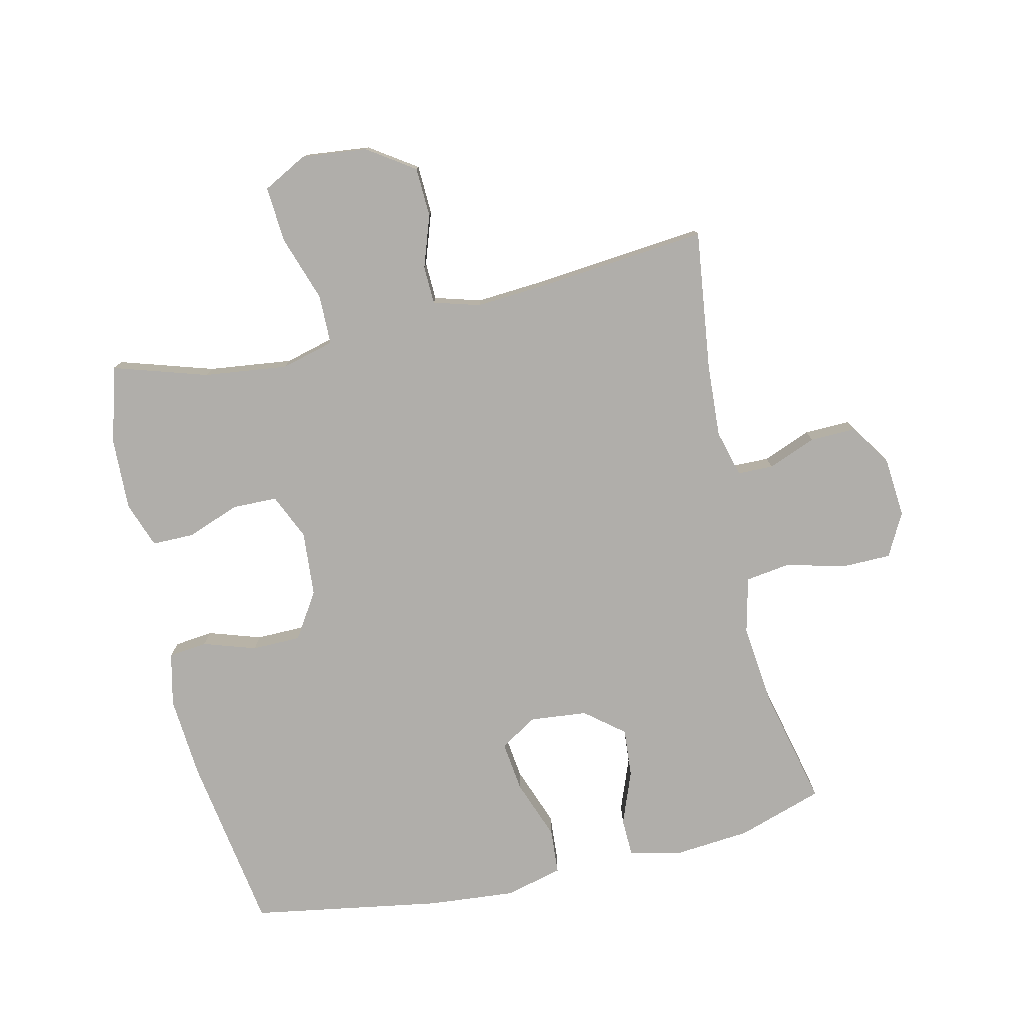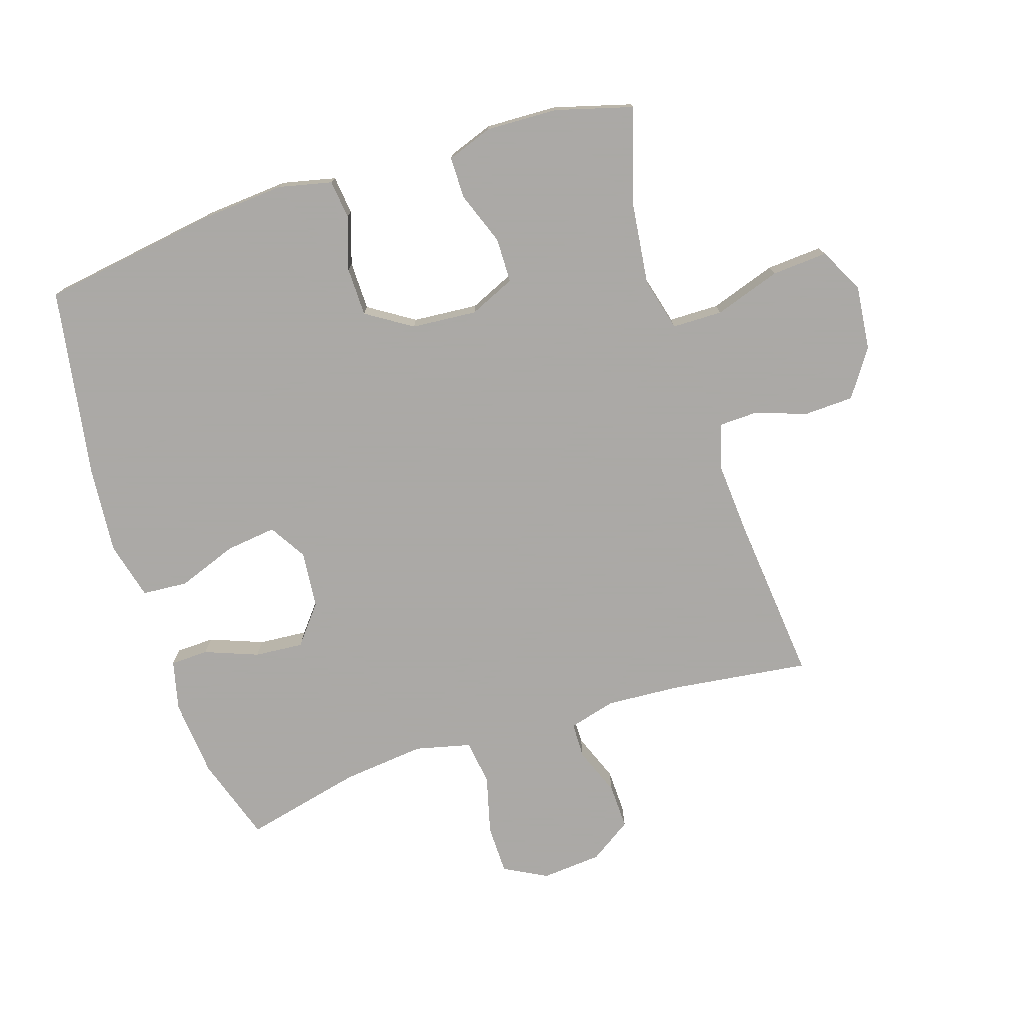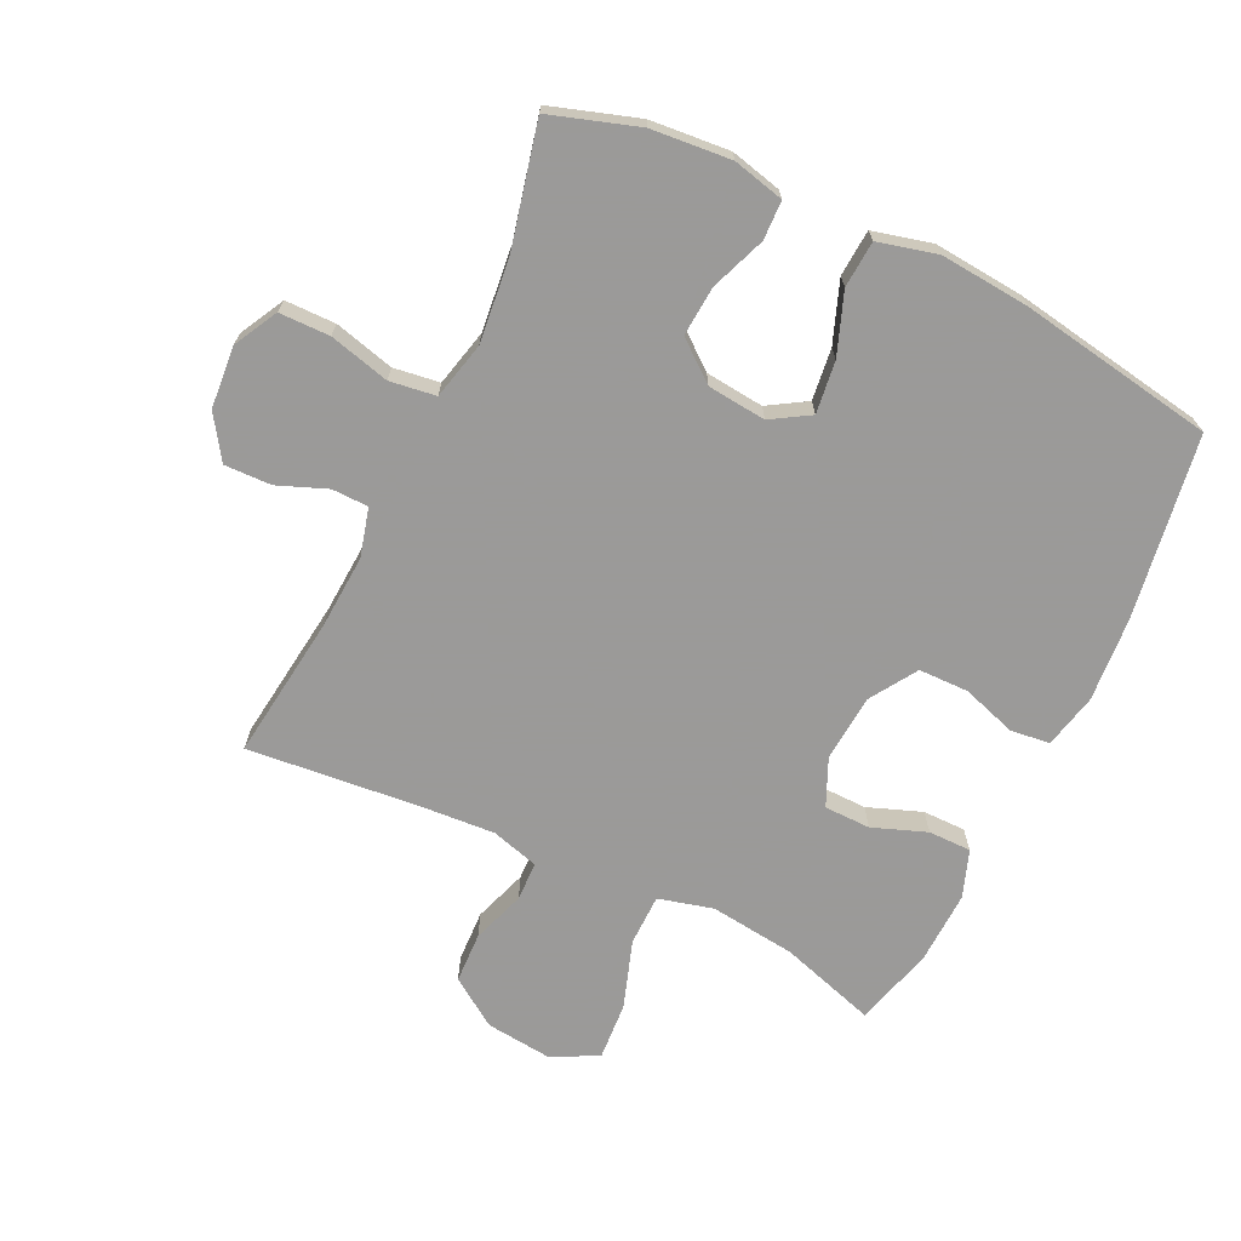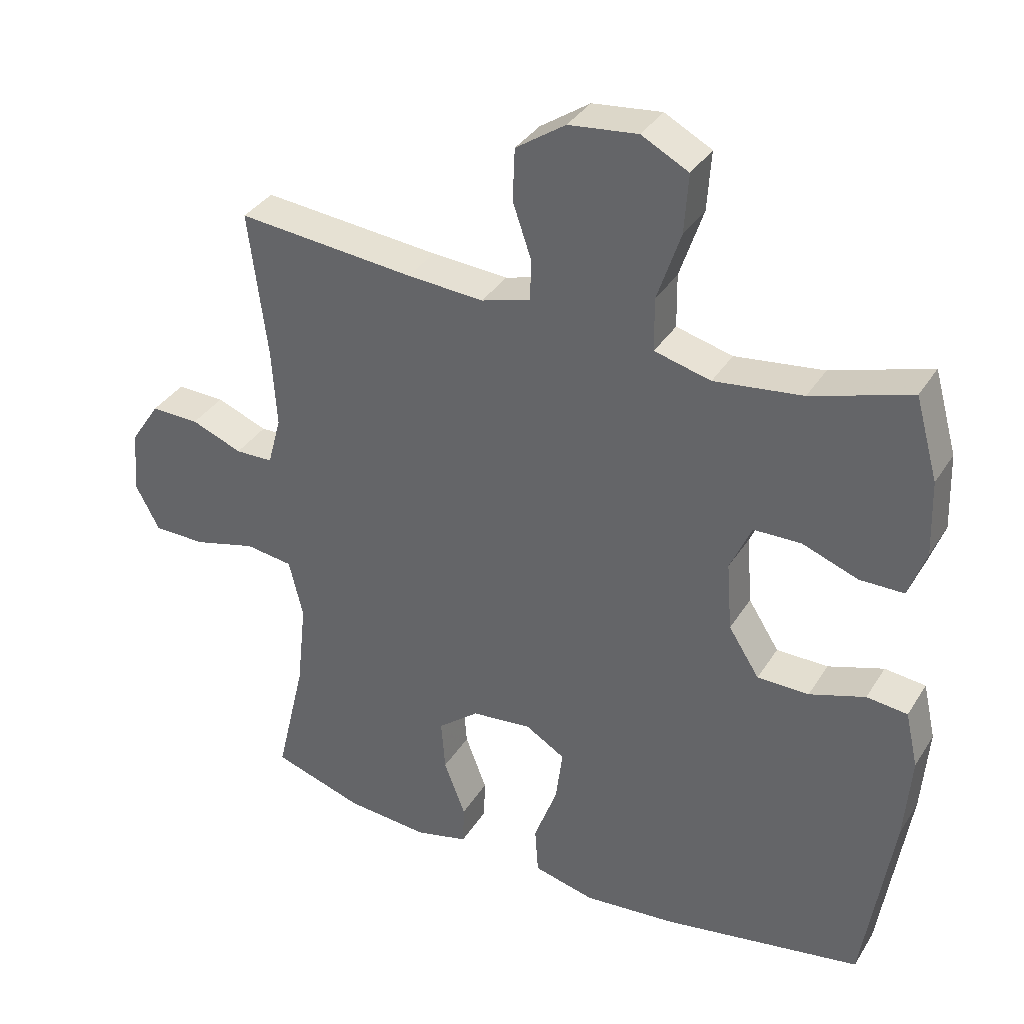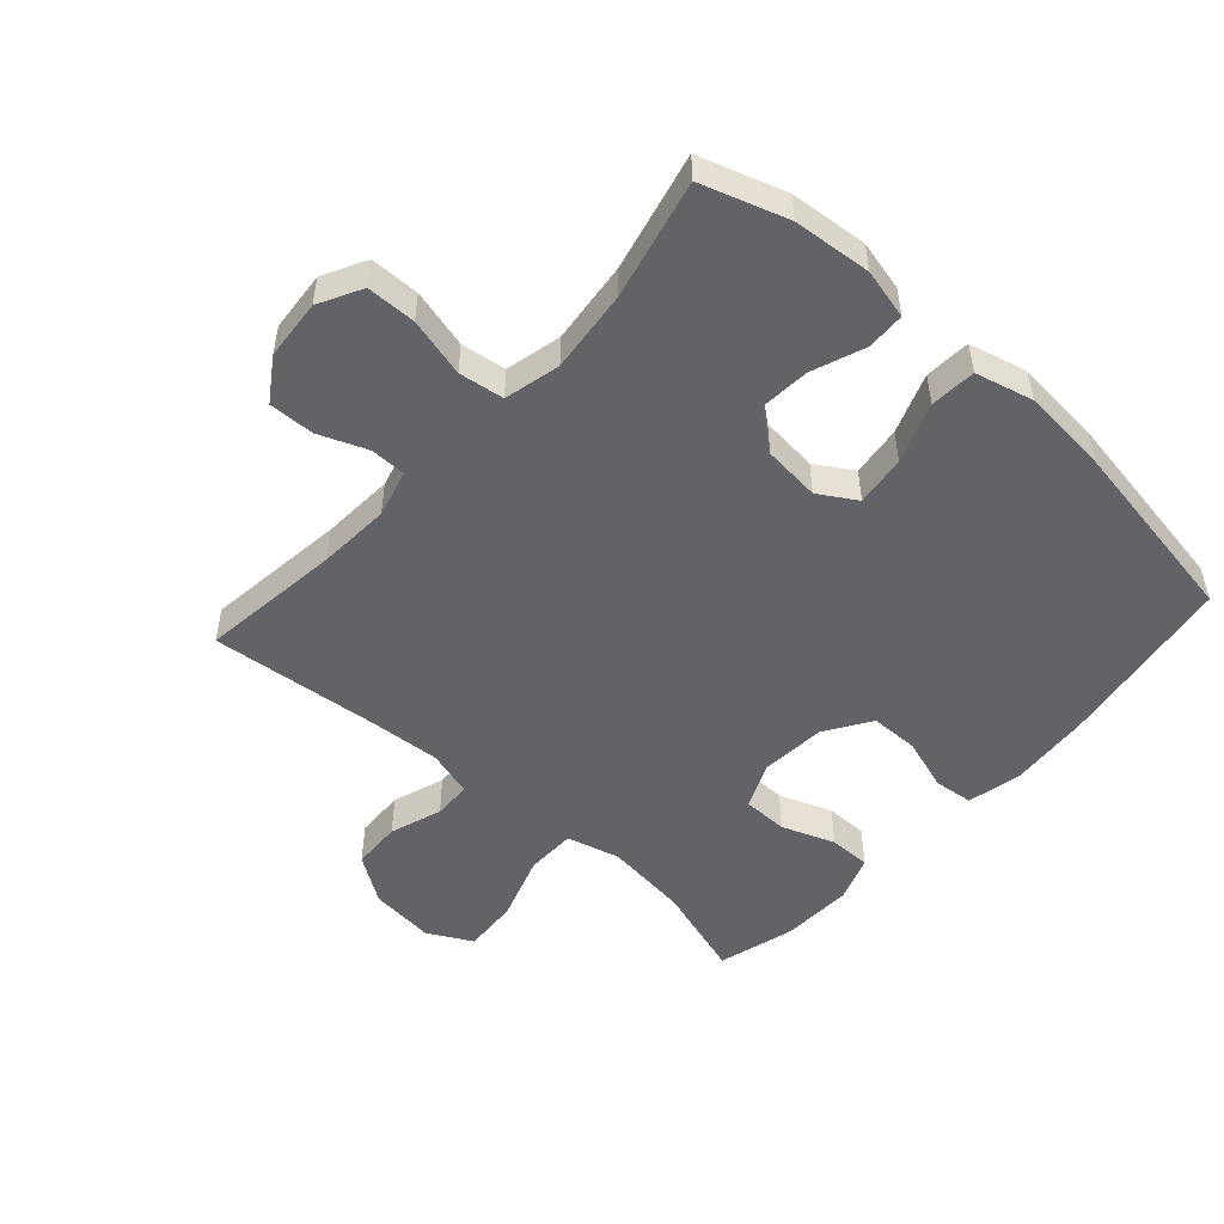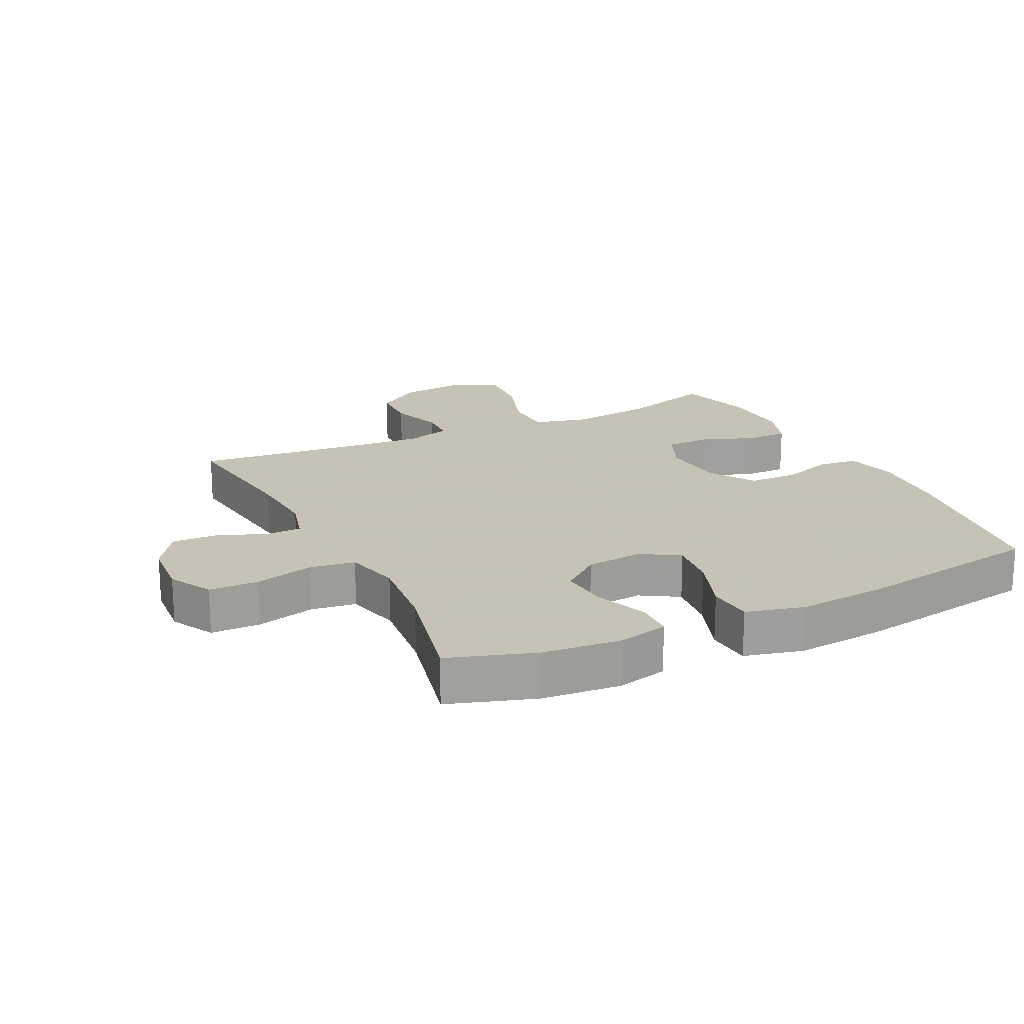
<metadata>
{"format":"obj","ext":"obj","renderer":"f3d","projection":"perspective","resolution":1024,"background":"white","views":[{"elev":-77.8,"azim":12.9,"up":"+Y"},{"elev":-75.5,"azim":-72.2,"up":"+Y"},{"elev":-69.5,"azim":154.4,"up":"+Y"},{"elev":35.2,"azim":-152.1,"up":"+Z"},{"elev":-50.8,"azim":138.1,"up":"+Y"},{"elev":19.1,"azim":153.9,"up":"+Y"}]}
</metadata>
<code>
v 0.5 0.07 -0.5
v 0.365 0.07 -0.544
v 0.242 0.07 -0.555
v 0.163 0.07 -0.536
v 0.161 0.07 -0.476
v 0.193 0.07 -0.392
v 0.199 0.07 -0.315
v 0.138 0.07 -0.266
v 0.048 0.07 -0.257
v -0.011 0.07 -0.293
v -0.001 0.07 -0.373
v 0.034 0.07 -0.467
v 0.029 0.07 -0.539
v -0.062 0.07 -0.562
v -0.2 0.07 -0.55
v -0.5 0.07 -0.5
v -0.544 0.07 -0.218
v -0.554 0.07 -0.089
v -0.535 0.07 -0.005
v -0.474 0.07 0.002
v -0.391 0.07 -0.025
v -0.314 0.07 -0.024
v -0.268 0.07 0.048
v -0.26 0.07 0.151
v -0.292 0.07 0.223
v -0.363 0.07 0.224
v -0.446 0.07 0.193
v -0.512 0.07 0.193
v -0.538 0.07 0.265
v -0.534 0.07 0.378
v -0.5 0.07 0.5
v -0.352 0.07 0.454
v -0.22 0.07 0.438
v -0.136 0.07 0.46
v -0.135 0.07 0.539
v -0.17 0.07 0.643
v -0.176 0.07 0.731
v -0.106 0.07 0.768
v -0.003 0.07 0.757
v 0.071 0.07 0.707
v 0.074 0.07 0.629
v 0.046 0.07 0.547
v 0.048 0.07 0.487
v 0.121 0.07 0.466
v 0.235 0.07 0.474
v 0.5 0.07 0.5
v 0.472 0.07 0.279
v 0.465 0.07 0.164
v 0.485 0.07 0.09
v 0.541 0.07 0.089
v 0.617 0.07 0.119
v 0.689 0.07 0.121
v 0.733 0.07 0.055
v 0.741 0.07 -0.04
v 0.705 0.07 -0.108
v 0.627 0.07 -0.109
v 0.534 0.07 -0.085
v 0.463 0.07 -0.095
v 0.442 0.07 -0.183
v 0.456 0.07 -0.313
v 0.5 0 -0.5
v 0.365 0 -0.544
v 0.242 0 -0.555
v 0.163 0 -0.536
v 0.161 0 -0.476
v 0.193 0 -0.392
v 0.199 0 -0.315
v 0.138 0 -0.266
v 0.048 0 -0.257
v -0.011 0 -0.293
v -0.001 0 -0.373
v 0.034 0 -0.467
v 0.029 0 -0.539
v -0.062 0 -0.562
v -0.2 0 -0.55
v -0.5 0 -0.5
v -0.544 0 -0.218
v -0.554 0 -0.089
v -0.535 0 -0.005
v -0.474 0 0.002
v -0.391 0 -0.025
v -0.314 0 -0.024
v -0.268 0 0.048
v -0.26 0 0.151
v -0.292 0 0.223
v -0.363 0 0.224
v -0.446 0 0.193
v -0.512 0 0.193
v -0.538 0 0.265
v -0.534 0 0.378
v -0.5 0 0.5
v -0.352 0 0.454
v -0.22 0 0.438
v -0.136 0 0.46
v -0.135 0 0.539
v -0.17 0 0.643
v -0.176 0 0.731
v -0.106 0 0.768
v -0.003 0 0.757
v 0.071 0 0.707
v 0.074 0 0.629
v 0.046 0 0.547
v 0.048 0 0.487
v 0.121 0 0.466
v 0.235 0 0.474
v 0.5 0 0.5
v 0.472 0 0.279
v 0.465 0 0.164
v 0.485 0 0.09
v 0.541 0 0.089
v 0.617 0 0.119
v 0.689 0 0.121
v 0.733 0 0.055
v 0.741 0 -0.04
v 0.705 0 -0.108
v 0.627 0 -0.109
v 0.534 0 -0.085
v 0.463 0 -0.095
v 0.442 0 -0.183
v 0.456 0 -0.313
f 54 55 56 57
f 54 57 58
f 53 54 58
f 50 51 52 53
f 49 50 53 58
f 48 49 58 59
f 45 46 47
f 44 45 47 48
f 43 44 48 59
f 39 40 41 42
f 39 42 43
f 38 39 43
f 35 36 37 38
f 34 35 38 43
f 33 34 43 59
f 29 30 31 32
f 26 27 28 29
f 25 26 29 32
f 24 25 32 33
f 18 19 20 21
f 18 21 22
f 17 18 22
f 16 17 22
f 15 16 22 23
f 11 12 13 14
f 10 11 14 15
f 3 4 5 6
f 3 6 7
f 60 1 2 3
f 60 3 7
f 59 60 7 8
f 33 59 8 9
f 24 33 9 10
f 10 15 23 24
f 117 116 115 114
f 118 117 114
f 118 114 113
f 113 112 111 110
f 118 113 110 109
f 119 118 109 108
f 107 106 105
f 108 107 105 104
f 119 108 104 103
f 102 101 100 99
f 103 102 99
f 103 99 98
f 98 97 96 95
f 103 98 95 94
f 119 103 94 93
f 92 91 90 89
f 89 88 87 86
f 92 89 86 85
f 93 92 85 84
f 81 80 79 78
f 82 81 78
f 82 78 77
f 82 77 76
f 83 82 76 75
f 74 73 72 71
f 75 74 71 70
f 66 65 64 63
f 67 66 63
f 63 62 61 120
f 67 63 120
f 68 67 120 119
f 69 68 119 93
f 70 69 93 84
f 84 83 75 70
f 1 61 62 2
f 2 62 63 3
f 3 63 64 4
f 4 64 65 5
f 5 65 66 6
f 6 66 67 7
f 7 67 68 8
f 8 68 69 9
f 9 69 70 10
f 10 70 71 11
f 11 71 72 12
f 12 72 73 13
f 13 73 74 14
f 14 74 75 15
f 15 75 76 16
f 16 76 77 17
f 17 77 78 18
f 18 78 79 19
f 19 79 80 20
f 20 80 81 21
f 21 81 82 22
f 22 82 83 23
f 23 83 84 24
f 24 84 85 25
f 25 85 86 26
f 26 86 87 27
f 27 87 88 28
f 28 88 89 29
f 29 89 90 30
f 30 90 91 31
f 31 91 92 32
f 32 92 93 33
f 33 93 94 34
f 34 94 95 35
f 35 95 96 36
f 36 96 97 37
f 37 97 98 38
f 38 98 99 39
f 39 99 100 40
f 40 100 101 41
f 41 101 102 42
f 42 102 103 43
f 43 103 104 44
f 44 104 105 45
f 45 105 106 46
f 46 106 107 47
f 47 107 108 48
f 48 108 109 49
f 49 109 110 50
f 50 110 111 51
f 51 111 112 52
f 52 112 113 53
f 53 113 114 54
f 54 114 115 55
f 55 115 116 56
f 56 116 117 57
f 57 117 118 58
f 58 118 119 59
f 59 119 120 60
f 60 120 61 1

</code>
